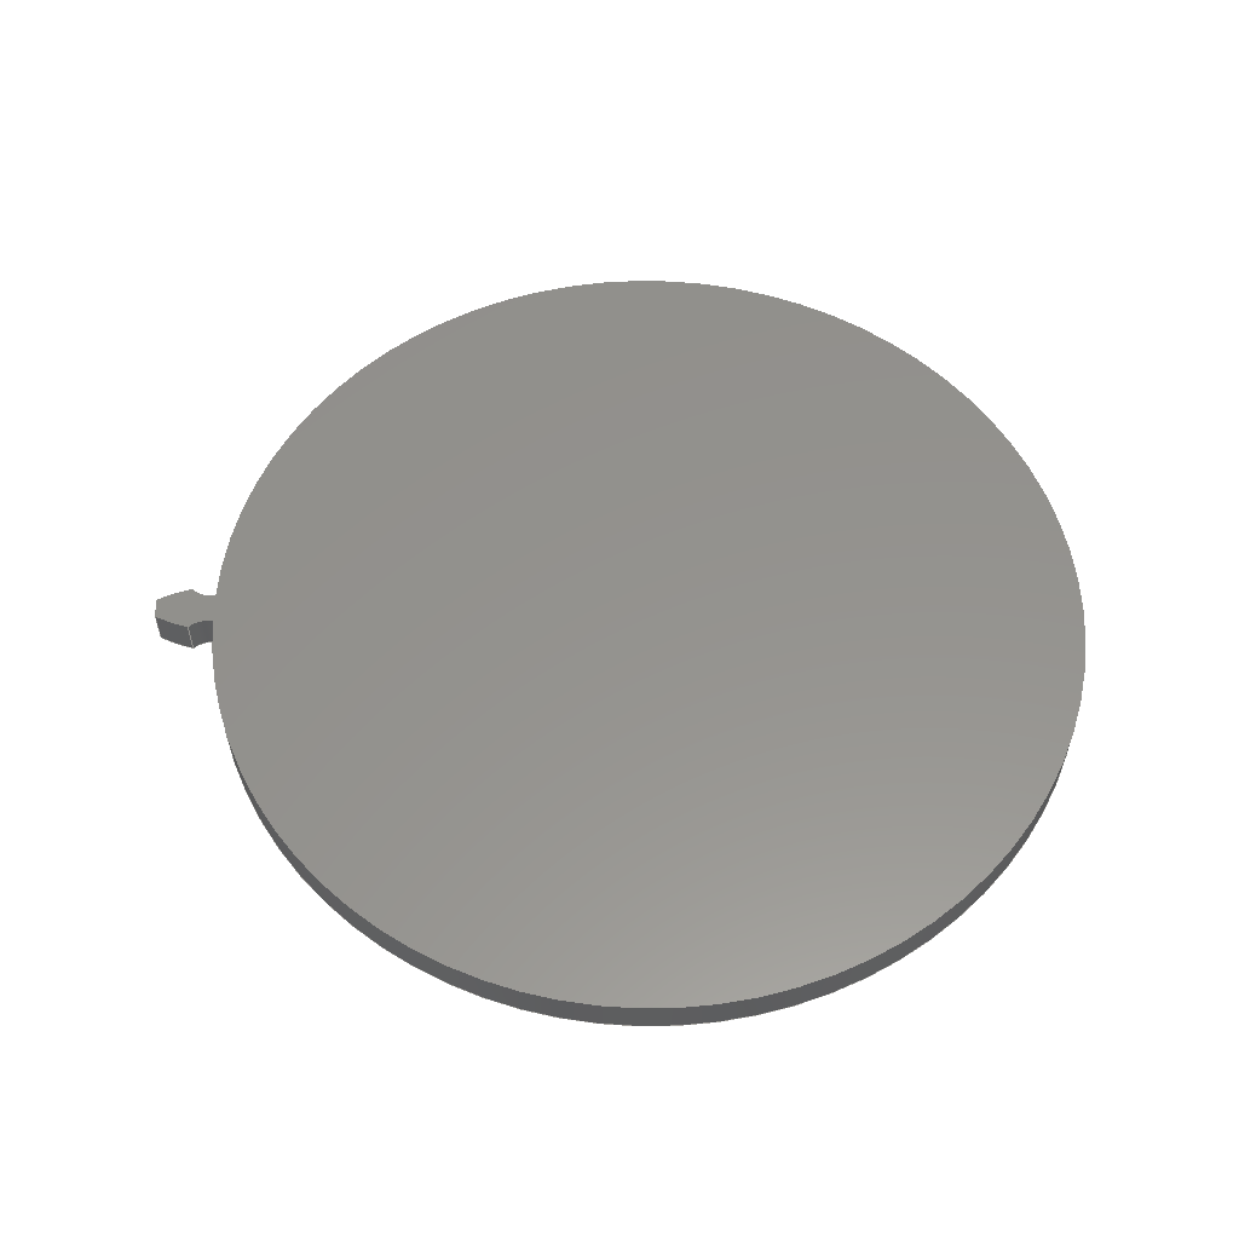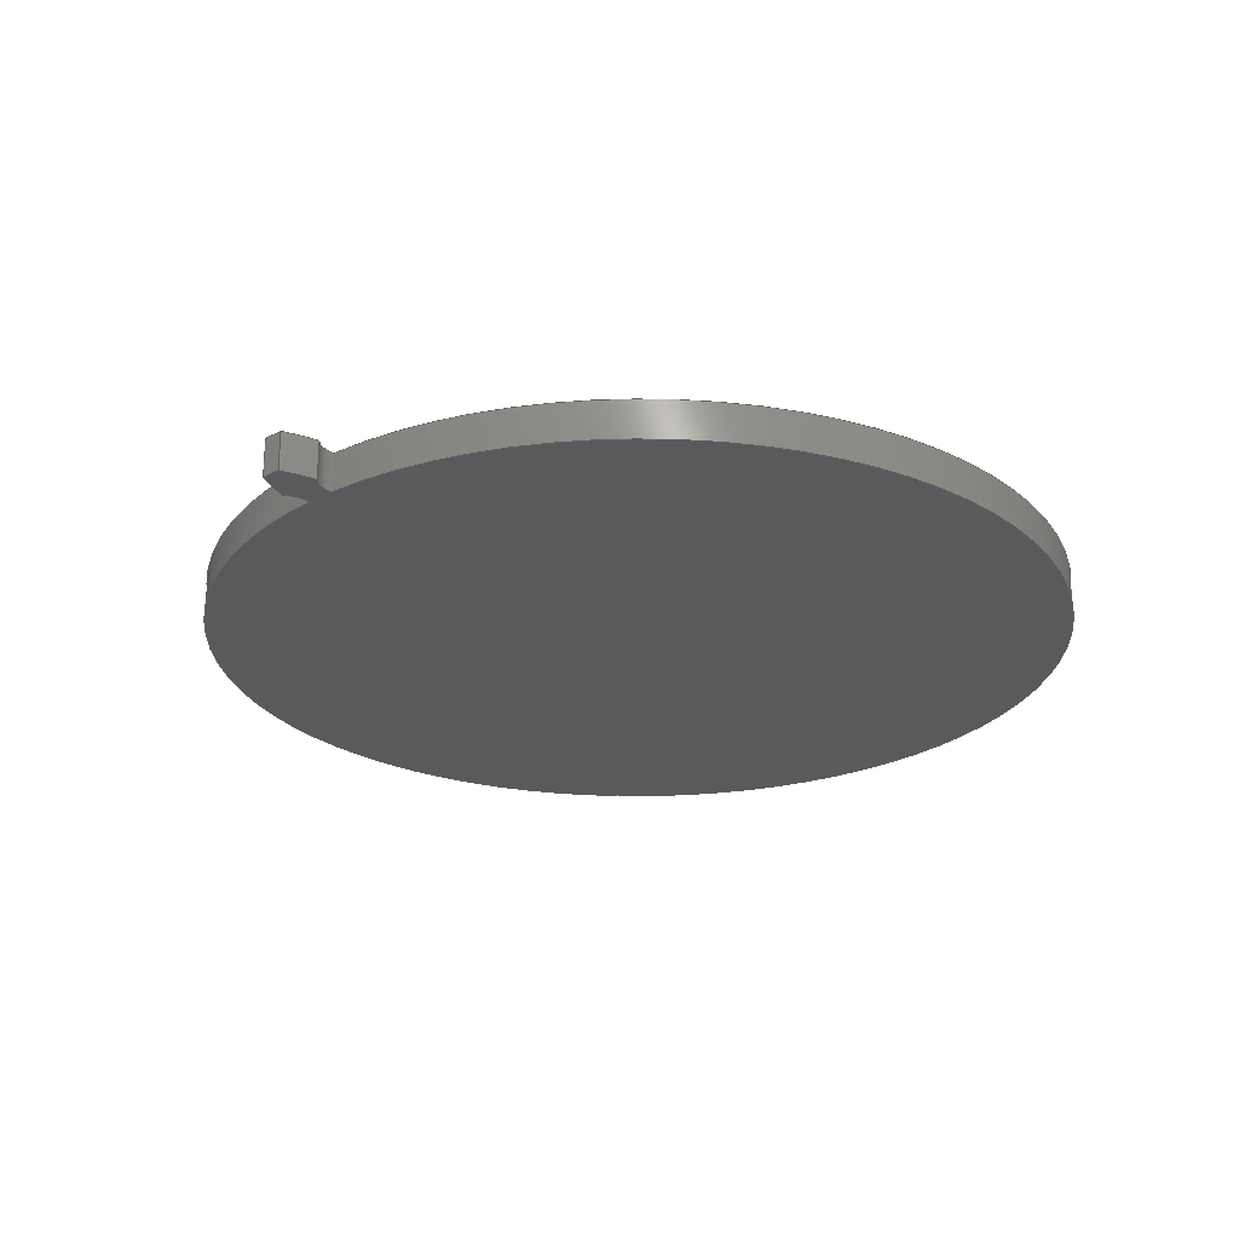
<metadata>
{"format":"step","ext":"step","renderer":"f3d","projection":"perspective","resolution":1024,"background":"white","views":[{"elev":56.2,"azim":-179.9,"up":"+Z"},{"elev":-24.5,"azim":131.1,"up":"+Z"}]}
</metadata>
<code>
ISO-10303-21;
DATA;
#1=MECHANICAL_DESIGN_GEOMETRIC_PRESENTATION_REPRESENTATION('',(#4),#300);
#2=SHAPE_REPRESENTATION_RELATIONSHIP('SRR','None',#307,#3);
#3=ADVANCED_BREP_SHAPE_REPRESENTATION('',(#5),#299);
#4=STYLED_ITEM('',(#317),#5);
#5=MANIFOLD_SOLID_BREP('Gear (12 pitch dia.)',#128);
#6=PLANE('',#154);
#7=PLANE('',#155);
#8=B_SPLINE_CURVE_WITH_KNOTS('',3,(#230,#231,#232,#233,#234,#235,#236,
#237,#238),.UNSPECIFIED.,.F.,.F.,(4,1,1,1,1,1,4),(0.276,0.3173,
0.3993,0.4823,0.5664,0.6515,
0.7377),.UNSPECIFIED.);
#9=B_SPLINE_CURVE_WITH_KNOTS('',3,(#240,#241,#242,#243,#244,#245,#246,
#247,#248),.UNSPECIFIED.,.F.,.F.,(4,1,1,1,1,1,4),(-0.7377,-0.6515,
-0.5664,-0.4823,-0.3993,-0.3173,
-0.276),.UNSPECIFIED.);
#10=B_SPLINE_CURVE_WITH_KNOTS('',3,(#274,#275,#276,#277,#278,#279,#280,
#281,#282),.UNSPECIFIED.,.F.,.F.,(4,1,1,1,1,1,4),(0.276,0.3173,
0.3993,0.4823,0.5664,0.6515,
0.7377),.UNSPECIFIED.);
#11=B_SPLINE_CURVE_WITH_KNOTS('',3,(#283,#284,#285,#286,#287,#288,#289,
#290,#291),.UNSPECIFIED.,.F.,.F.,(4,1,1,1,1,1,4),(0.276,0.3173,
0.3993,0.4823,0.5664,0.6515,
0.7377),.UNSPECIFIED.);
#12=B_SPLINE_SURFACE_WITH_KNOTS('',3,1,((#211,#212),(#213,#214),(#215,#216),
(#217,#218),(#219,#220),(#221,#222),(#223,#224),(#225,#226),(#227,#228)),
 .UNSPECIFIED.,.F.,.F.,.F.,(4,1,1,1,1,1,4),(2,2),(-0.7377,-0.6515,
-0.5664,-0.4823,-0.3993,-0.3173,
-0.276),(0,0.5),.UNSPECIFIED.);
#13=B_SPLINE_SURFACE_WITH_KNOTS('',3,1,((#256,#257),(#258,#259),(#260,#261),
(#262,#263),(#264,#265),(#266,#267),(#268,#269),(#270,#271),(#272,#273)),
 .UNSPECIFIED.,.F.,.F.,.F.,(4,1,1,1,1,1,4),(2,2),(0.276,0.3173,
0.3993,0.4823,0.5664,0.6515,
0.7377),(0,0.5),.UNSPECIFIED.);
#14=FACE_OUTER_BOUND('',#22,.T.);
#15=FACE_OUTER_BOUND('',#23,.T.);
#16=FACE_OUTER_BOUND('',#24,.T.);
#17=FACE_OUTER_BOUND('',#25,.T.);
#18=FACE_OUTER_BOUND('',#26,.T.);
#19=FACE_OUTER_BOUND('',#27,.T.);
#20=FACE_OUTER_BOUND('',#28,.T.);
#21=FACE_OUTER_BOUND('',#29,.T.);
#22=EDGE_LOOP('',(#80,#81,#82,#83));
#23=EDGE_LOOP('',(#84,#85,#86,#87));
#24=EDGE_LOOP('',(#88,#89,#90,#91));
#25=EDGE_LOOP('',(#92,#93,#94,#95));
#26=EDGE_LOOP('',(#96,#97,#98,#99));
#27=EDGE_LOOP('',(#100,#101,#102,#103));
#28=EDGE_LOOP('',(#104,#105,#106,#107,#108,#109));
#29=EDGE_LOOP('',(#110,#111,#112,#113,#114,#115));
#30=LINE('',#198,#36);
#31=LINE('',#201,#37);
#32=LINE('',#207,#38);
#33=LINE('',#210,#39);
#34=LINE('',#249,#40);
#35=LINE('',#255,#41);
#36=VECTOR('',#162,1);
#37=VECTOR('',#165,1);
#38=VECTOR('',#170,1);
#39=VECTOR('',#173,1);
#40=VECTOR('',#174,1);
#41=VECTOR('',#181,1);
#42=CIRCLE('',#143,0.3854);
#43=CIRCLE('',#144,0.3854);
#44=CIRCLE('',#146,0.3854);
#45=CIRCLE('',#147,0.3854);
#46=CIRCLE('',#149,6.354);
#47=CIRCLE('',#150,6.354);
#48=CIRCLE('',#152,5.583);
#49=CIRCLE('',#153,5.583);
#50=VERTEX_POINT('',#194);
#51=VERTEX_POINT('',#195);
#52=VERTEX_POINT('',#197);
#53=VERTEX_POINT('',#199);
#54=VERTEX_POINT('',#203);
#55=VERTEX_POINT('',#204);
#56=VERTEX_POINT('',#206);
#57=VERTEX_POINT('',#208);
#58=VERTEX_POINT('',#229);
#59=VERTEX_POINT('',#239);
#60=VERTEX_POINT('',#251);
#61=VERTEX_POINT('',#253);
#62=EDGE_CURVE('',#50,#51,#42,.T.);
#63=EDGE_CURVE('',#50,#52,#30,.T.);
#64=EDGE_CURVE('',#53,#52,#43,.T.);
#65=EDGE_CURVE('',#51,#53,#31,.T.);
#66=EDGE_CURVE('',#54,#55,#44,.T.);
#67=EDGE_CURVE('',#56,#54,#32,.T.);
#68=EDGE_CURVE('',#57,#56,#45,.T.);
#69=EDGE_CURVE('',#55,#57,#33,.T.);
#70=EDGE_CURVE('',#55,#58,#8,.T.);
#71=EDGE_CURVE('',#59,#57,#9,.T.);
#72=EDGE_CURVE('',#58,#59,#34,.T.);
#73=EDGE_CURVE('',#60,#58,#46,.T.);
#74=EDGE_CURVE('',#61,#59,#47,.T.);
#75=EDGE_CURVE('',#60,#61,#35,.T.);
#76=EDGE_CURVE('',#50,#60,#10,.T.);
#77=EDGE_CURVE('',#52,#61,#11,.T.);
#78=EDGE_CURVE('',#54,#51,#48,.T.);
#79=EDGE_CURVE('',#56,#53,#49,.T.);
#80=ORIENTED_EDGE('',*,*,#62,.F.);
#81=ORIENTED_EDGE('',*,*,#63,.T.);
#82=ORIENTED_EDGE('',*,*,#64,.F.);
#83=ORIENTED_EDGE('',*,*,#65,.F.);
#84=ORIENTED_EDGE('',*,*,#66,.F.);
#85=ORIENTED_EDGE('',*,*,#67,.F.);
#86=ORIENTED_EDGE('',*,*,#68,.F.);
#87=ORIENTED_EDGE('',*,*,#69,.F.);
#88=ORIENTED_EDGE('',*,*,#70,.F.);
#89=ORIENTED_EDGE('',*,*,#69,.T.);
#90=ORIENTED_EDGE('',*,*,#71,.F.);
#91=ORIENTED_EDGE('',*,*,#72,.F.);
#92=ORIENTED_EDGE('',*,*,#73,.T.);
#93=ORIENTED_EDGE('',*,*,#72,.T.);
#94=ORIENTED_EDGE('',*,*,#74,.F.);
#95=ORIENTED_EDGE('',*,*,#75,.F.);
#96=ORIENTED_EDGE('',*,*,#76,.T.);
#97=ORIENTED_EDGE('',*,*,#75,.T.);
#98=ORIENTED_EDGE('',*,*,#77,.F.);
#99=ORIENTED_EDGE('',*,*,#63,.F.);
#100=ORIENTED_EDGE('',*,*,#67,.T.);
#101=ORIENTED_EDGE('',*,*,#78,.T.);
#102=ORIENTED_EDGE('',*,*,#65,.T.);
#103=ORIENTED_EDGE('',*,*,#79,.F.);
#104=ORIENTED_EDGE('',*,*,#79,.T.);
#105=ORIENTED_EDGE('',*,*,#64,.T.);
#106=ORIENTED_EDGE('',*,*,#77,.T.);
#107=ORIENTED_EDGE('',*,*,#74,.T.);
#108=ORIENTED_EDGE('',*,*,#71,.T.);
#109=ORIENTED_EDGE('',*,*,#68,.T.);
#110=ORIENTED_EDGE('',*,*,#78,.F.);
#111=ORIENTED_EDGE('',*,*,#66,.T.);
#112=ORIENTED_EDGE('',*,*,#70,.T.);
#113=ORIENTED_EDGE('',*,*,#73,.F.);
#114=ORIENTED_EDGE('',*,*,#76,.F.);
#115=ORIENTED_EDGE('',*,*,#62,.T.);
#116=CYLINDRICAL_SURFACE('',#142,0.3854);
#117=CYLINDRICAL_SURFACE('',#145,0.3854);
#118=CYLINDRICAL_SURFACE('',#148,6.354);
#119=CYLINDRICAL_SURFACE('',#151,5.583);
#120=ADVANCED_FACE('',(#14),#116,.F.);
#121=ADVANCED_FACE('',(#15),#117,.F.);
#122=ADVANCED_FACE('',(#16),#12,.T.);
#123=ADVANCED_FACE('',(#17),#118,.T.);
#124=ADVANCED_FACE('',(#18),#13,.T.);
#125=ADVANCED_FACE('',(#19),#119,.T.);
#126=ADVANCED_FACE('',(#20),#6,.T.);
#127=ADVANCED_FACE('',(#21),#7,.F.);
#128=CLOSED_SHELL('',(#120,#121,#122,#123,#124,#125,#126,#127));
#129=DERIVED_UNIT_ELEMENT(#131,1);
#130=DERIVED_UNIT_ELEMENT(#302,3);
#131=(
MASS_UNIT()
NAMED_UNIT(*)
SI_UNIT(.KILO.,.GRAM.)
);
#132=DERIVED_UNIT((#129,#130));
#133=MEASURE_REPRESENTATION_ITEM('density measure',
POSITIVE_RATIO_MEASURE(4510),#132);
#134=PROPERTY_DEFINITION_REPRESENTATION(#139,#136);
#135=PROPERTY_DEFINITION_REPRESENTATION(#140,#137);
#136=REPRESENTATION('material name',(#138),#299);
#137=REPRESENTATION('density',(#133),#299);
#138=DESCRIPTIVE_REPRESENTATION_ITEM('Titanium','Titanium');
#139=PROPERTY_DEFINITION('material property','material name',#309);
#140=PROPERTY_DEFINITION('material property','density of part',#309);
#141=AXIS2_PLACEMENT_3D('placement',#192,#156,#157);
#142=AXIS2_PLACEMENT_3D('',#193,#158,#159);
#143=AXIS2_PLACEMENT_3D('',#196,#160,#161);
#144=AXIS2_PLACEMENT_3D('',#200,#163,#164);
#145=AXIS2_PLACEMENT_3D('',#202,#166,#167);
#146=AXIS2_PLACEMENT_3D('',#205,#168,#169);
#147=AXIS2_PLACEMENT_3D('',#209,#171,#172);
#148=AXIS2_PLACEMENT_3D('',#250,#175,#176);
#149=AXIS2_PLACEMENT_3D('',#252,#177,#178);
#150=AXIS2_PLACEMENT_3D('',#254,#179,#180);
#151=AXIS2_PLACEMENT_3D('',#292,#182,#183);
#152=AXIS2_PLACEMENT_3D('',#293,#184,#185);
#153=AXIS2_PLACEMENT_3D('',#294,#186,#187);
#154=AXIS2_PLACEMENT_3D('',#295,#188,#189);
#155=AXIS2_PLACEMENT_3D('',#296,#190,#191);
#156=DIRECTION('axis',(0,0,1));
#157=DIRECTION('refdir',(1,0,0));
#158=DIRECTION('center_axis',(0,0,1));
#159=DIRECTION('ref_axis',(0.6925,0.7215,0));
#160=DIRECTION('center_axis',(0,0,1));
#161=DIRECTION('ref_axis',(0.6925,0.7215,0));
#162=DIRECTION('',(0,0,1));
#163=DIRECTION('center_axis',(0,0,-1));
#164=DIRECTION('ref_axis',(0.6925,0.7215,0));
#165=DIRECTION('',(0,0,1));
#166=DIRECTION('center_axis',(0,0,1));
#167=DIRECTION('ref_axis',(-0.1391,-0.9903,0));
#168=DIRECTION('center_axis',(0,0,1));
#169=DIRECTION('ref_axis',(-0.1391,-0.9903,0));
#170=DIRECTION('',(0,0,-1));
#171=DIRECTION('center_axis',(0,0,-1));
#172=DIRECTION('ref_axis',(-0.1391,-0.9903,0));
#173=DIRECTION('',(0,0,1));
#174=DIRECTION('',(0,0,1));
#175=DIRECTION('center_axis',(0,0,1));
#176=DIRECTION('ref_axis',(0.9998,-0.01978,0));
#177=DIRECTION('center_axis',(0,0,1));
#178=DIRECTION('ref_axis',(0.9998,-0.01978,0));
#179=DIRECTION('center_axis',(0,0,1));
#180=DIRECTION('ref_axis',(0.9998,-0.01978,0));
#181=DIRECTION('',(0,0,1));
#182=DIRECTION('center_axis',(0,0,1));
#183=DIRECTION('ref_axis',(-1,1.225e-16,0));
#184=DIRECTION('center_axis',(0,0,1));
#185=DIRECTION('ref_axis',(1,0,0));
#186=DIRECTION('center_axis',(0,0,1));
#187=DIRECTION('ref_axis',(1,0,0));
#188=DIRECTION('center_axis',(0,0,1));
#189=DIRECTION('ref_axis',(1,0,0));
#190=DIRECTION('center_axis',(0,0,1));
#191=DIRECTION('ref_axis',(1,0,0));
#192=CARTESIAN_POINT('',(0,0,0));
#193=CARTESIAN_POINT('Origin',(5.634,-0.5663,0));
#194=CARTESIAN_POINT('',(5.901,-0.2883,0));
#195=CARTESIAN_POINT('',(5.58,-0.1847,0));
#196=CARTESIAN_POINT('Origin',(5.634,-0.5663,0));
#197=CARTESIAN_POINT('',(5.901,-0.2883,0.5));
#198=CARTESIAN_POINT('',(5.901,-0.2883,0));
#199=CARTESIAN_POINT('',(5.58,-0.1847,0.5));
#200=CARTESIAN_POINT('Origin',(5.634,-0.5663,0.5));
#201=CARTESIAN_POINT('',(5.58,-0.1847,0));
#202=CARTESIAN_POINT('Origin',(5.634,0.5663,0));
#203=CARTESIAN_POINT('',(5.58,0.1847,0));
#204=CARTESIAN_POINT('',(5.901,0.2883,0));
#205=CARTESIAN_POINT('Origin',(5.634,0.5663,0));
#206=CARTESIAN_POINT('',(5.58,0.1847,0.5));
#207=CARTESIAN_POINT('',(5.58,0.1847,0));
#208=CARTESIAN_POINT('',(5.901,0.2883,0.5));
#209=CARTESIAN_POINT('Origin',(5.634,0.5663,0.5));
#210=CARTESIAN_POINT('',(5.901,0.2883,0));
#211=CARTESIAN_POINT('Ctrl Pts',(6.332,0.1257,0));
#212=CARTESIAN_POINT('Ctrl Pts',(6.332,0.1257,0.5));
#213=CARTESIAN_POINT('Ctrl Pts',(6.306,0.138,0));
#214=CARTESIAN_POINT('Ctrl Pts',(6.306,0.138,0.5));
#215=CARTESIAN_POINT('Ctrl Pts',(6.255,0.1625,0));
#216=CARTESIAN_POINT('Ctrl Pts',(6.255,0.1625,0.5));
#217=CARTESIAN_POINT('Ctrl Pts',(6.176,0.1959,0));
#218=CARTESIAN_POINT('Ctrl Pts',(6.176,0.1959,0.5));
#219=CARTESIAN_POINT('Ctrl Pts',(6.098,0.2265,0));
#220=CARTESIAN_POINT('Ctrl Pts',(6.098,0.2265,0.5));
#221=CARTESIAN_POINT('Ctrl Pts',(6.02,0.2539,0));
#222=CARTESIAN_POINT('Ctrl Pts',(6.02,0.2539,0.5));
#223=CARTESIAN_POINT('Ctrl Pts',(5.954,0.274,0));
#224=CARTESIAN_POINT('Ctrl Pts',(5.954,0.274,0.5));
#225=CARTESIAN_POINT('Ctrl Pts',(5.914,0.2848,0));
#226=CARTESIAN_POINT('Ctrl Pts',(5.914,0.2848,0.5));
#227=CARTESIAN_POINT('Ctrl Pts',(5.901,0.2883,0));
#228=CARTESIAN_POINT('Ctrl Pts',(5.901,0.2883,0.5));
#229=CARTESIAN_POINT('',(6.332,0.1257,0));
#230=CARTESIAN_POINT('Ctrl Pts',(5.901,0.2883,0));
#231=CARTESIAN_POINT('Ctrl Pts',(5.914,0.2848,0));
#232=CARTESIAN_POINT('Ctrl Pts',(5.954,0.274,0));
#233=CARTESIAN_POINT('Ctrl Pts',(6.02,0.2539,0));
#234=CARTESIAN_POINT('Ctrl Pts',(6.098,0.2265,0));
#235=CARTESIAN_POINT('Ctrl Pts',(6.176,0.1959,0));
#236=CARTESIAN_POINT('Ctrl Pts',(6.255,0.1625,0));
#237=CARTESIAN_POINT('Ctrl Pts',(6.306,0.138,0));
#238=CARTESIAN_POINT('Ctrl Pts',(6.332,0.1257,0));
#239=CARTESIAN_POINT('',(6.332,0.1257,0.5));
#240=CARTESIAN_POINT('Ctrl Pts',(6.332,0.1257,0.5));
#241=CARTESIAN_POINT('Ctrl Pts',(6.306,0.138,0.5));
#242=CARTESIAN_POINT('Ctrl Pts',(6.255,0.1625,0.5));
#243=CARTESIAN_POINT('Ctrl Pts',(6.176,0.1959,0.5));
#244=CARTESIAN_POINT('Ctrl Pts',(6.098,0.2265,0.5));
#245=CARTESIAN_POINT('Ctrl Pts',(6.02,0.2539,0.5));
#246=CARTESIAN_POINT('Ctrl Pts',(5.954,0.274,0.5));
#247=CARTESIAN_POINT('Ctrl Pts',(5.914,0.2848,0.5));
#248=CARTESIAN_POINT('Ctrl Pts',(5.901,0.2883,0.5));
#249=CARTESIAN_POINT('',(6.332,0.1257,0));
#250=CARTESIAN_POINT('Origin',(-0.02073,0,0));
#251=CARTESIAN_POINT('',(6.332,-0.1257,0));
#252=CARTESIAN_POINT('Origin',(-0.02073,0,0));
#253=CARTESIAN_POINT('',(6.332,-0.1257,0.5));
#254=CARTESIAN_POINT('Origin',(-0.02073,0,0.5));
#255=CARTESIAN_POINT('',(6.332,-0.1257,0));
#256=CARTESIAN_POINT('Ctrl Pts',(5.901,-0.2883,0));
#257=CARTESIAN_POINT('Ctrl Pts',(5.901,-0.2883,0.5));
#258=CARTESIAN_POINT('Ctrl Pts',(5.914,-0.2848,0));
#259=CARTESIAN_POINT('Ctrl Pts',(5.914,-0.2848,0.5));
#260=CARTESIAN_POINT('Ctrl Pts',(5.954,-0.274,0));
#261=CARTESIAN_POINT('Ctrl Pts',(5.954,-0.274,0.5));
#262=CARTESIAN_POINT('Ctrl Pts',(6.02,-0.2539,0));
#263=CARTESIAN_POINT('Ctrl Pts',(6.02,-0.2539,0.5));
#264=CARTESIAN_POINT('Ctrl Pts',(6.098,-0.2265,0));
#265=CARTESIAN_POINT('Ctrl Pts',(6.098,-0.2265,0.5));
#266=CARTESIAN_POINT('Ctrl Pts',(6.176,-0.1959,0));
#267=CARTESIAN_POINT('Ctrl Pts',(6.176,-0.1959,0.5));
#268=CARTESIAN_POINT('Ctrl Pts',(6.255,-0.1625,0));
#269=CARTESIAN_POINT('Ctrl Pts',(6.255,-0.1625,0.5));
#270=CARTESIAN_POINT('Ctrl Pts',(6.306,-0.138,0));
#271=CARTESIAN_POINT('Ctrl Pts',(6.306,-0.138,0.5));
#272=CARTESIAN_POINT('Ctrl Pts',(6.332,-0.1257,0));
#273=CARTESIAN_POINT('Ctrl Pts',(6.332,-0.1257,0.5));
#274=CARTESIAN_POINT('Ctrl Pts',(5.901,-0.2883,0));
#275=CARTESIAN_POINT('Ctrl Pts',(5.914,-0.2848,0));
#276=CARTESIAN_POINT('Ctrl Pts',(5.954,-0.274,0));
#277=CARTESIAN_POINT('Ctrl Pts',(6.02,-0.2539,0));
#278=CARTESIAN_POINT('Ctrl Pts',(6.098,-0.2265,0));
#279=CARTESIAN_POINT('Ctrl Pts',(6.176,-0.1959,0));
#280=CARTESIAN_POINT('Ctrl Pts',(6.255,-0.1625,0));
#281=CARTESIAN_POINT('Ctrl Pts',(6.306,-0.138,0));
#282=CARTESIAN_POINT('Ctrl Pts',(6.332,-0.1257,0));
#283=CARTESIAN_POINT('Ctrl Pts',(5.901,-0.2883,0.5));
#284=CARTESIAN_POINT('Ctrl Pts',(5.914,-0.2848,0.5));
#285=CARTESIAN_POINT('Ctrl Pts',(5.954,-0.274,0.5));
#286=CARTESIAN_POINT('Ctrl Pts',(6.02,-0.2539,0.5));
#287=CARTESIAN_POINT('Ctrl Pts',(6.098,-0.2265,0.5));
#288=CARTESIAN_POINT('Ctrl Pts',(6.176,-0.1959,0.5));
#289=CARTESIAN_POINT('Ctrl Pts',(6.255,-0.1625,0.5));
#290=CARTESIAN_POINT('Ctrl Pts',(6.306,-0.138,0.5));
#291=CARTESIAN_POINT('Ctrl Pts',(6.332,-0.1257,0.5));
#292=CARTESIAN_POINT('Origin',(0,0,0));
#293=CARTESIAN_POINT('Origin',(0,0,0));
#294=CARTESIAN_POINT('Origin',(0,0,0.5));
#295=CARTESIAN_POINT('Origin',(0,0,0.5));
#296=CARTESIAN_POINT('Origin',(0,0,0));
#297=UNCERTAINTY_MEASURE_WITH_UNIT(LENGTH_MEASURE(0.001),#301,
'DISTANCE_ACCURACY_VALUE',
'Maximum model space distance between geometric entities at asserted c
onnectivities');
#298=UNCERTAINTY_MEASURE_WITH_UNIT(LENGTH_MEASURE(0.001),#301,
'DISTANCE_ACCURACY_VALUE',
'Maximum model space distance between geometric entities at asserted c
onnectivities');
#299=(
GEOMETRIC_REPRESENTATION_CONTEXT(3)
GLOBAL_UNCERTAINTY_ASSIGNED_CONTEXT((#297))
GLOBAL_UNIT_ASSIGNED_CONTEXT((#301,#303,#304))
REPRESENTATION_CONTEXT('','3D')
);
#300=(
GEOMETRIC_REPRESENTATION_CONTEXT(3)
GLOBAL_UNCERTAINTY_ASSIGNED_CONTEXT((#298))
GLOBAL_UNIT_ASSIGNED_CONTEXT((#301,#303,#304))
REPRESENTATION_CONTEXT('','3D')
);
#301=(
LENGTH_UNIT()
NAMED_UNIT(*)
SI_UNIT(.CENTI.,.METRE.)
);
#302=(
LENGTH_UNIT()
NAMED_UNIT(*)
SI_UNIT($,.METRE.)
);
#303=(
NAMED_UNIT(*)
PLANE_ANGLE_UNIT()
SI_UNIT($,.RADIAN.)
);
#304=(
NAMED_UNIT(*)
SI_UNIT($,.STERADIAN.)
SOLID_ANGLE_UNIT()
);
#305=SHAPE_DEFINITION_REPRESENTATION(#306,#307);
#306=PRODUCT_DEFINITION_SHAPE('',$,#309);
#307=SHAPE_REPRESENTATION('',(#141),#299);
#308=PRODUCT_DEFINITION_CONTEXT('part definition',#313,'design');
#309=PRODUCT_DEFINITION('Big_gear','Big_gear',#310,#308);
#310=PRODUCT_DEFINITION_FORMATION('',$,#315);
#311=PRODUCT_RELATED_PRODUCT_CATEGORY('Big_gear','Big_gear',(#315));
#312=APPLICATION_PROTOCOL_DEFINITION('international standard',
'automotive_design',2009,#313);
#313=APPLICATION_CONTEXT(
'Core Data for Automotive Mechanical Design Process');
#314=PRODUCT_CONTEXT('part definition',#313,'mechanical');
#315=PRODUCT('Big_gear','Big_gear',$,(#314));
#316=PRESENTATION_STYLE_ASSIGNMENT((#318));
#317=PRESENTATION_STYLE_ASSIGNMENT((#319));
#318=SURFACE_STYLE_USAGE(.BOTH.,#320);
#319=SURFACE_STYLE_USAGE(.BOTH.,#321);
#320=SURFACE_SIDE_STYLE('',(#322));
#321=SURFACE_SIDE_STYLE('',(#323));
#322=SURFACE_STYLE_FILL_AREA(#324);
#323=SURFACE_STYLE_FILL_AREA(#325);
#324=FILL_AREA_STYLE('Titanium - Polished',(#326));
#325=FILL_AREA_STYLE('Plastic - Glossy (Blue)',(#327));
#326=FILL_AREA_STYLE_COLOUR('Titanium - Polished',#328);
#327=FILL_AREA_STYLE_COLOUR('Plastic - Glossy (Blue)',#329);
#328=COLOUR_RGB('Titanium - Polished',0.749,0.7294,
0.702);
#329=COLOUR_RGB('Plastic - Glossy (Blue)',0.1882,0.2314,
0.5882);
ENDSEC;
END-ISO-10303-21;

</code>
